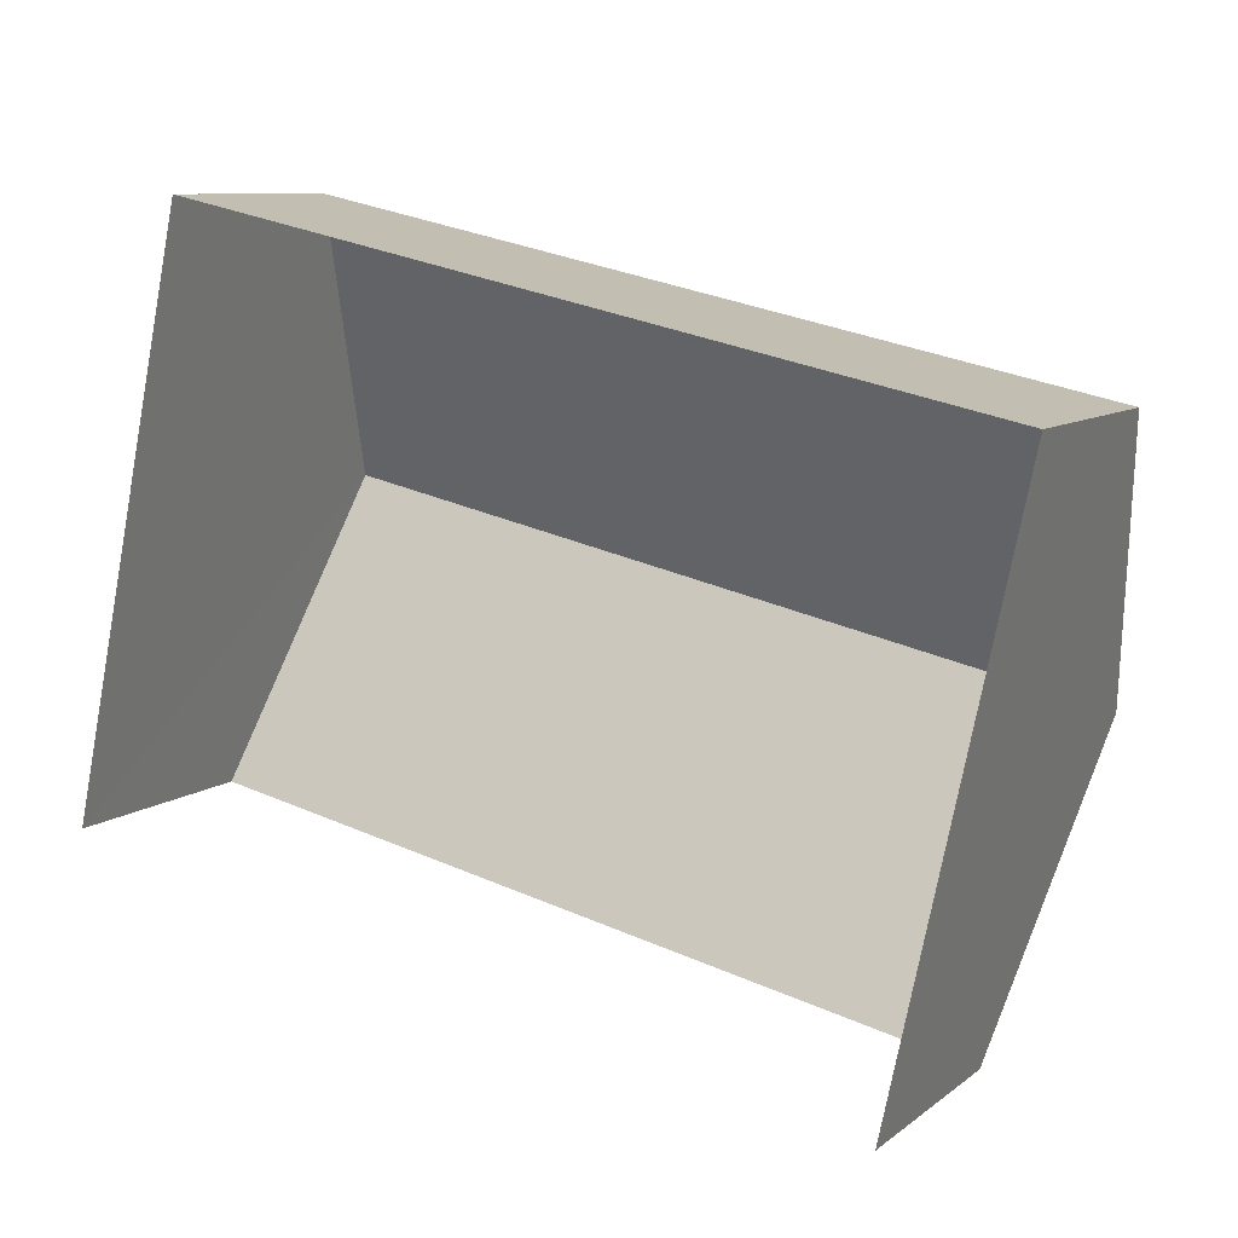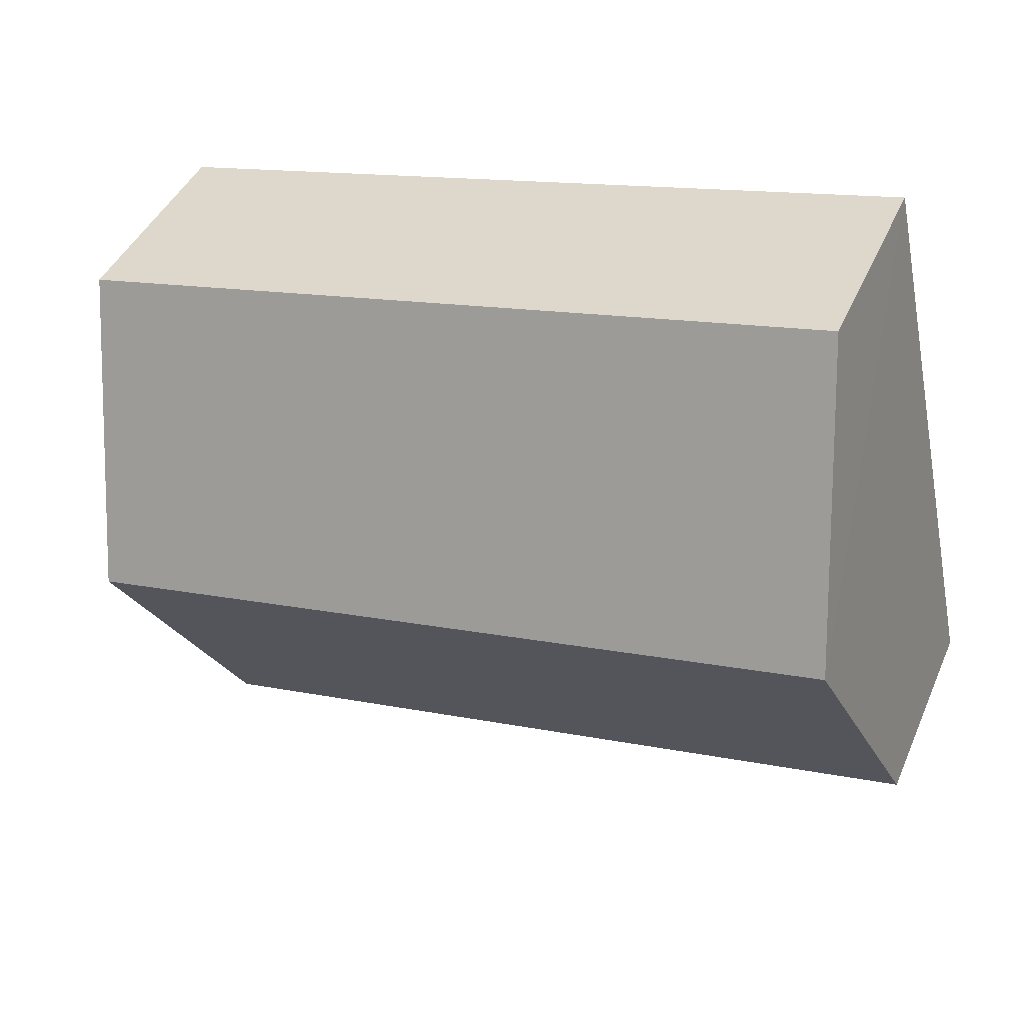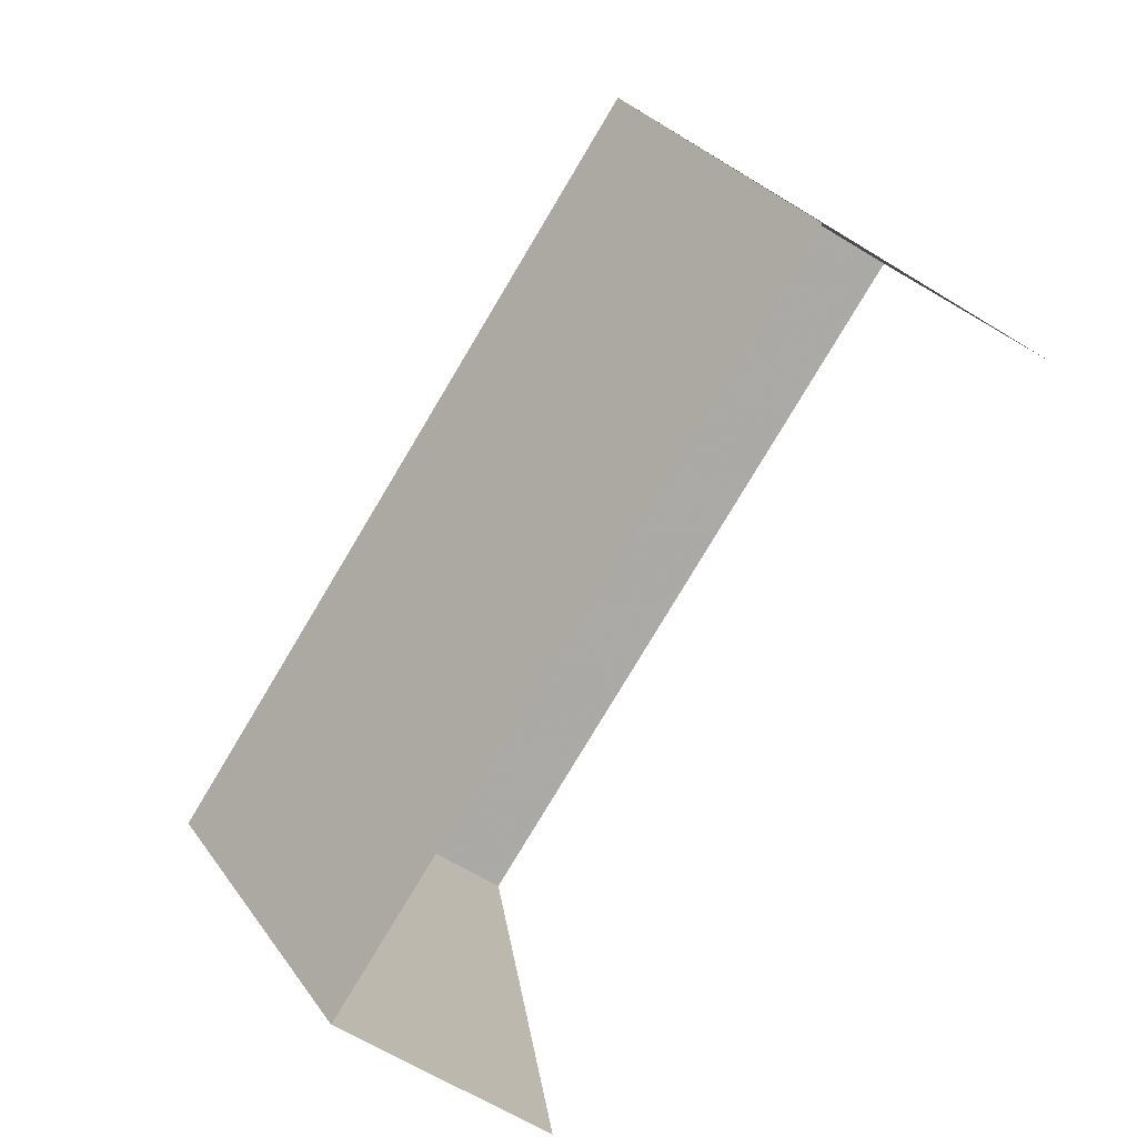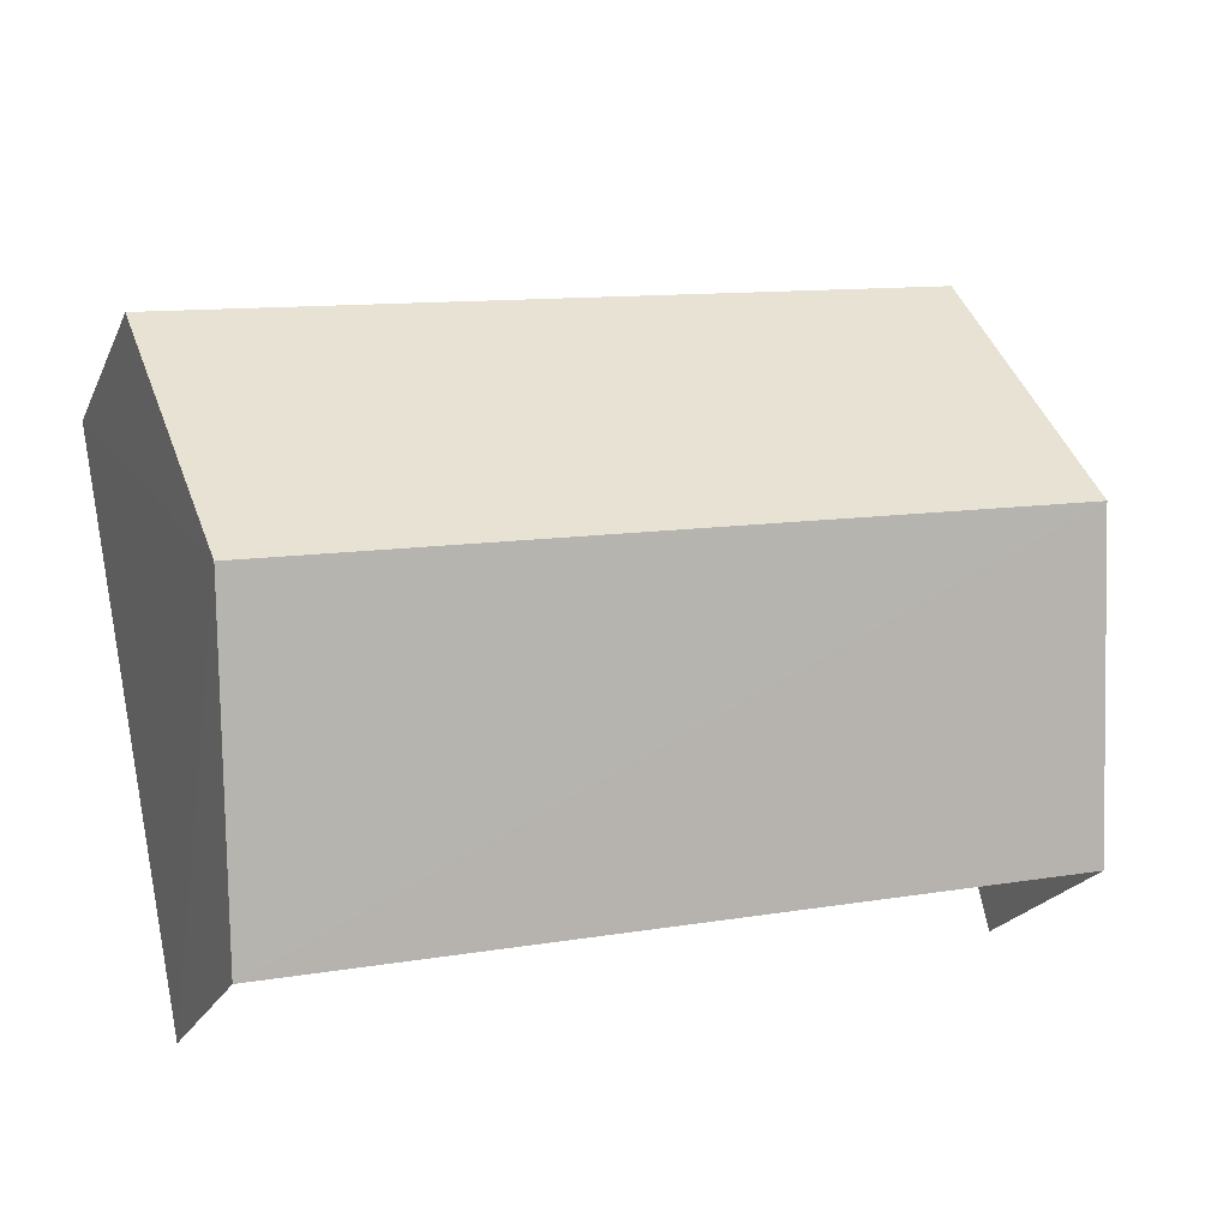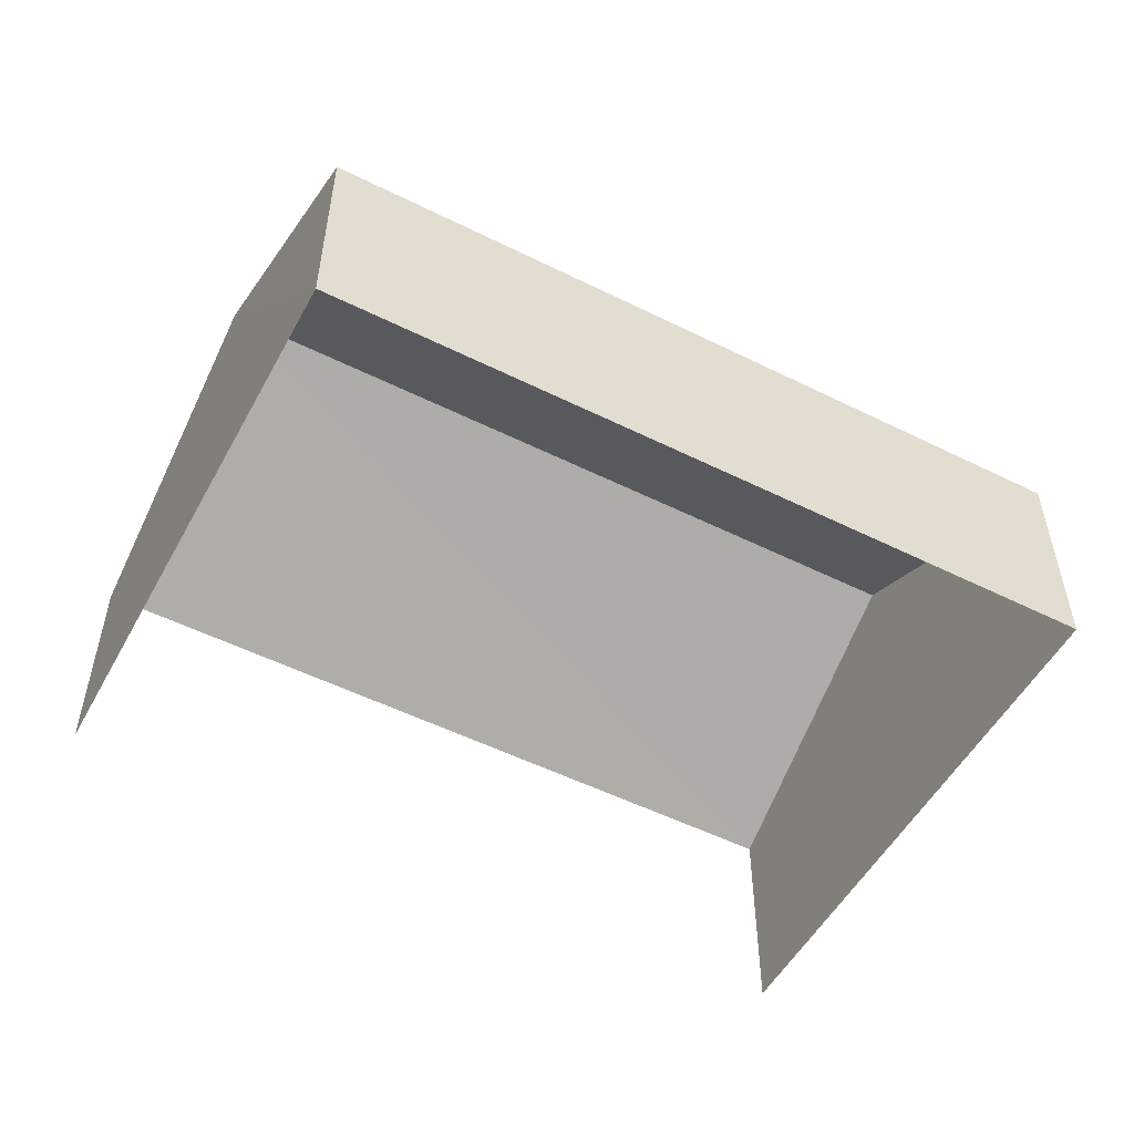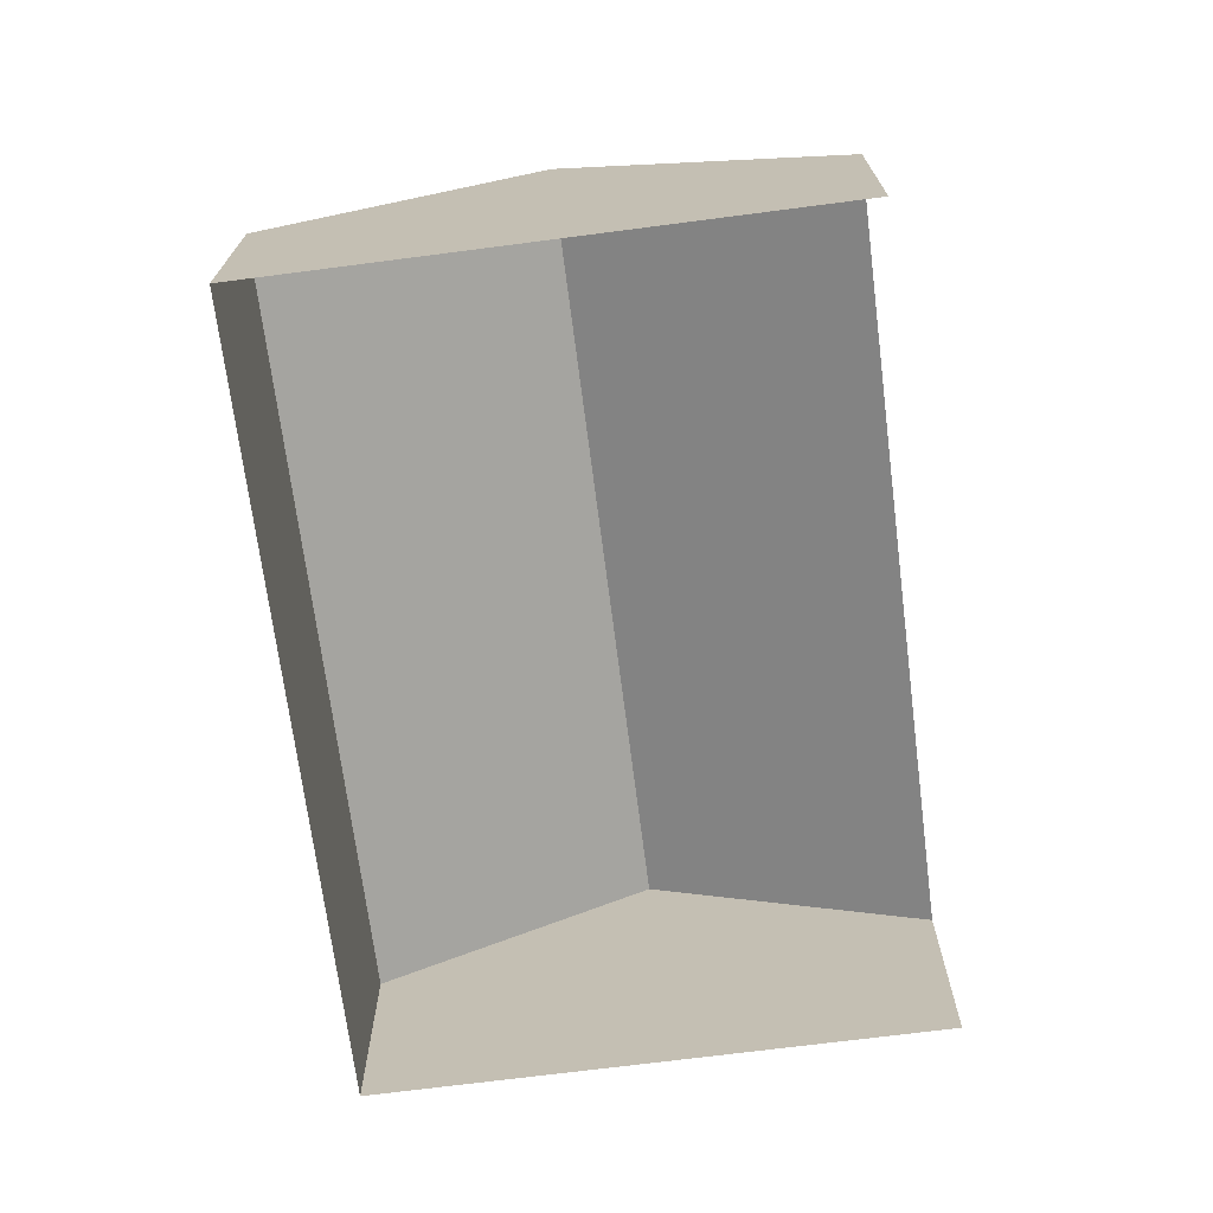
<metadata>
{"format":"obj","ext":"obj","renderer":"f3d","projection":"perspective","resolution":1024,"background":"white","views":[{"elev":9.1,"azim":-151.4,"up":"+Y"},{"elev":42.9,"azim":22.5,"up":"+Y"},{"elev":-64.9,"azim":58.3,"up":"+Y"},{"elev":-21.6,"azim":-19.6,"up":"+Y"},{"elev":-52.7,"azim":164.0,"up":"+Z"},{"elev":-70.5,"azim":-70.6,"up":"+Z"}]}
</metadata>
<code>
v -2.249e+05 -1.283e+05 13.1
v -2.249e+05 -1.283e+05 13.1
v -2.248e+05 -1.283e+05 13.1
v -2.248e+05 -1.283e+05 13.1
v -2.249e+05 -1.283e+05 16.09
v -2.248e+05 -1.283e+05 16.09
v -2.248e+05 -1.283e+05 18.12
v -2.249e+05 -1.283e+05 18.12
v -2.248e+05 -1.283e+05 16.09
v -2.249e+05 -1.283e+05 16.09
f 1 2 3
f 4 1 3
f 6 1 4
f 6 5 1
f 5 6 7
f 8 5 7
f 9 10 8
f 7 9 8
f 6 4 7
f 4 3 7
f 3 9 7
f 10 2 8
f 2 1 8
f 1 5 8
f 10 3 2
f 10 9 3

</code>
